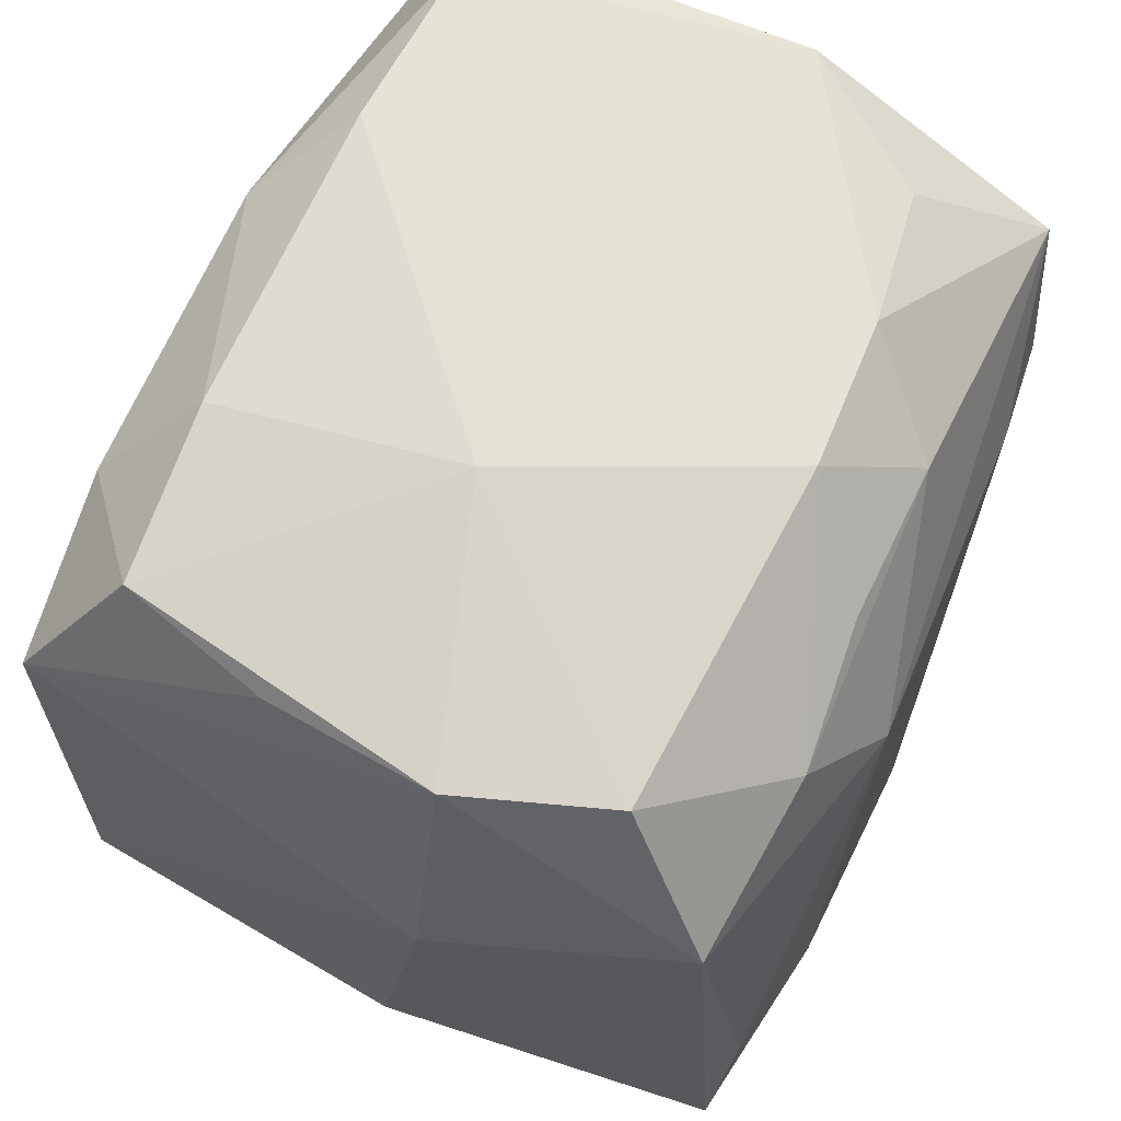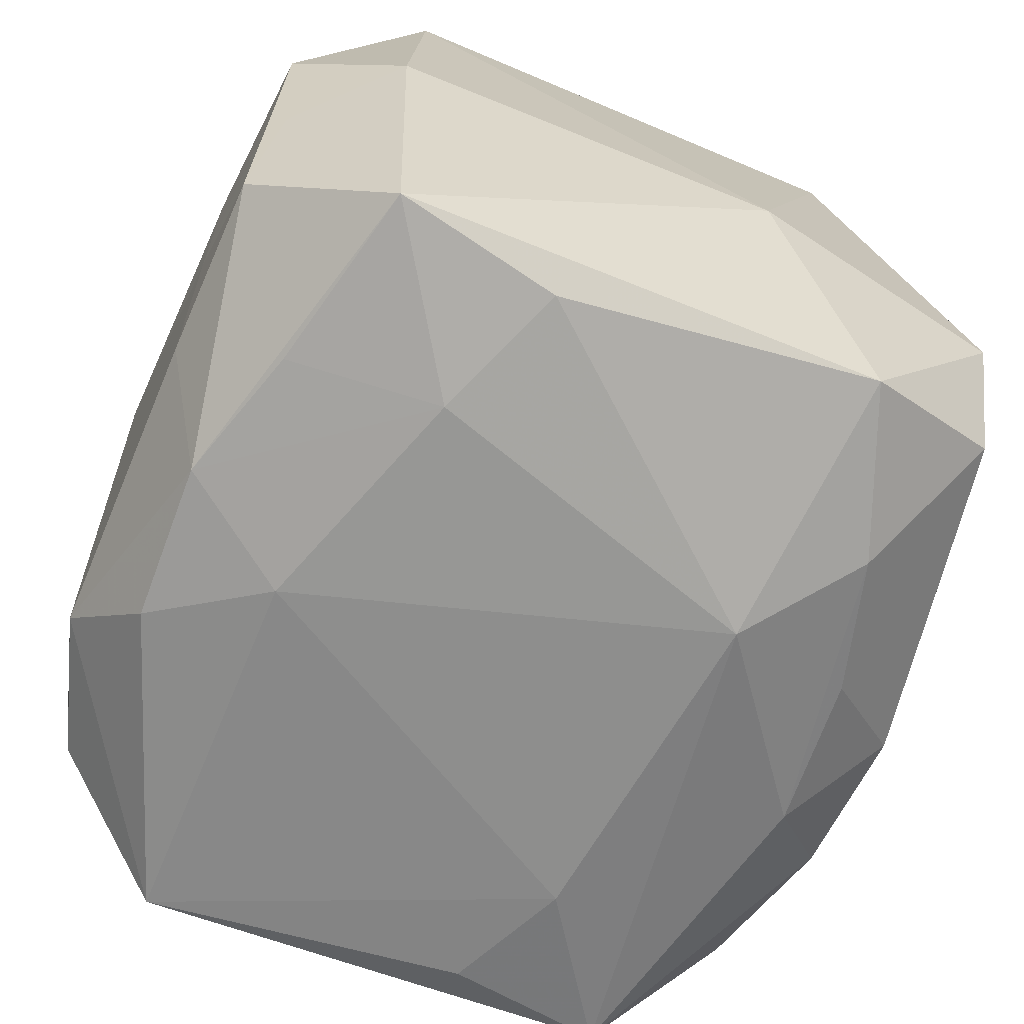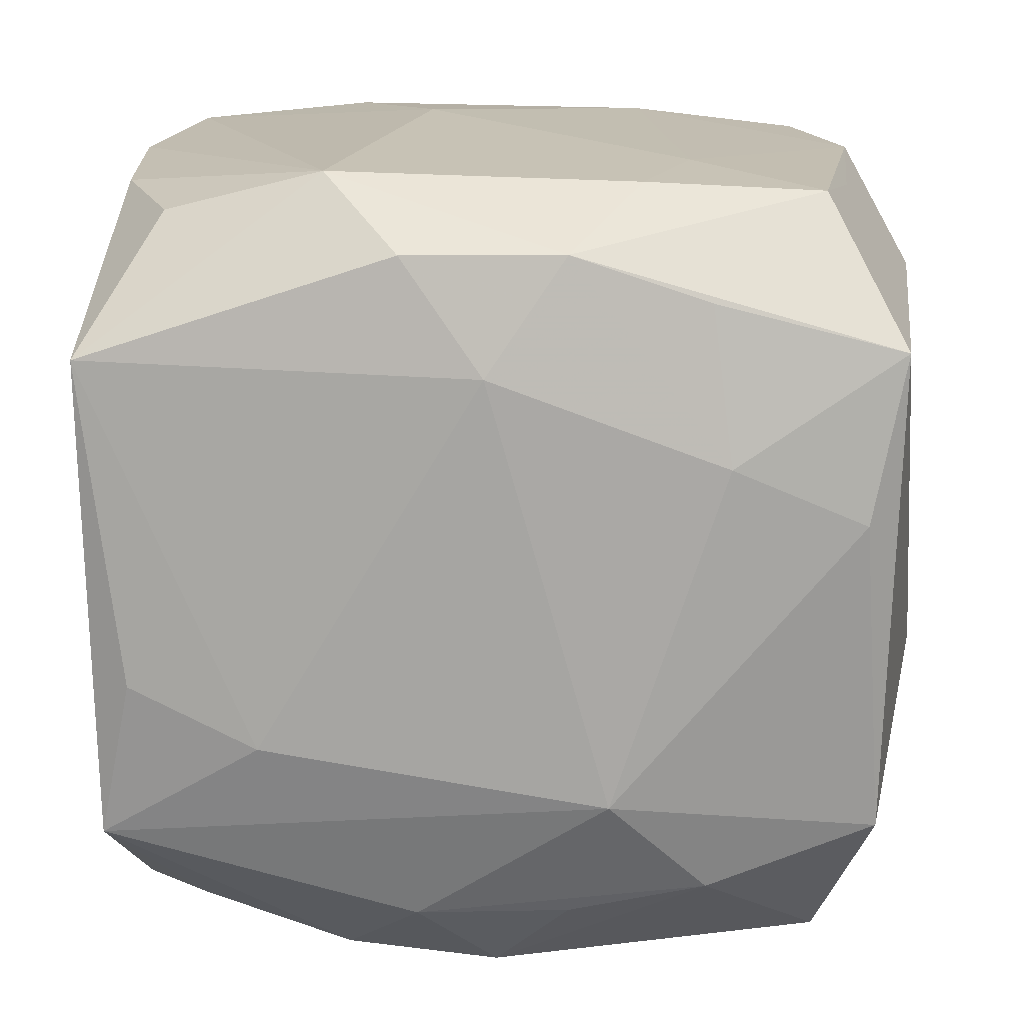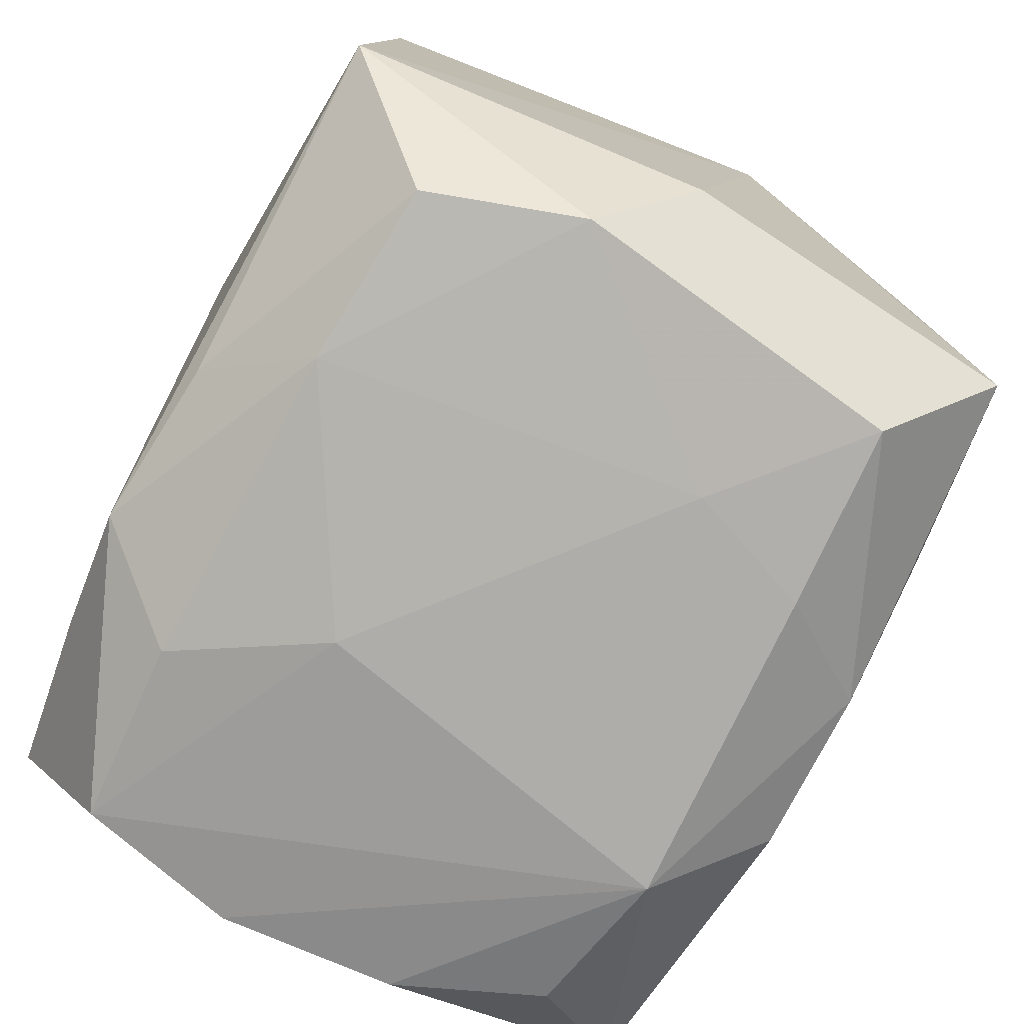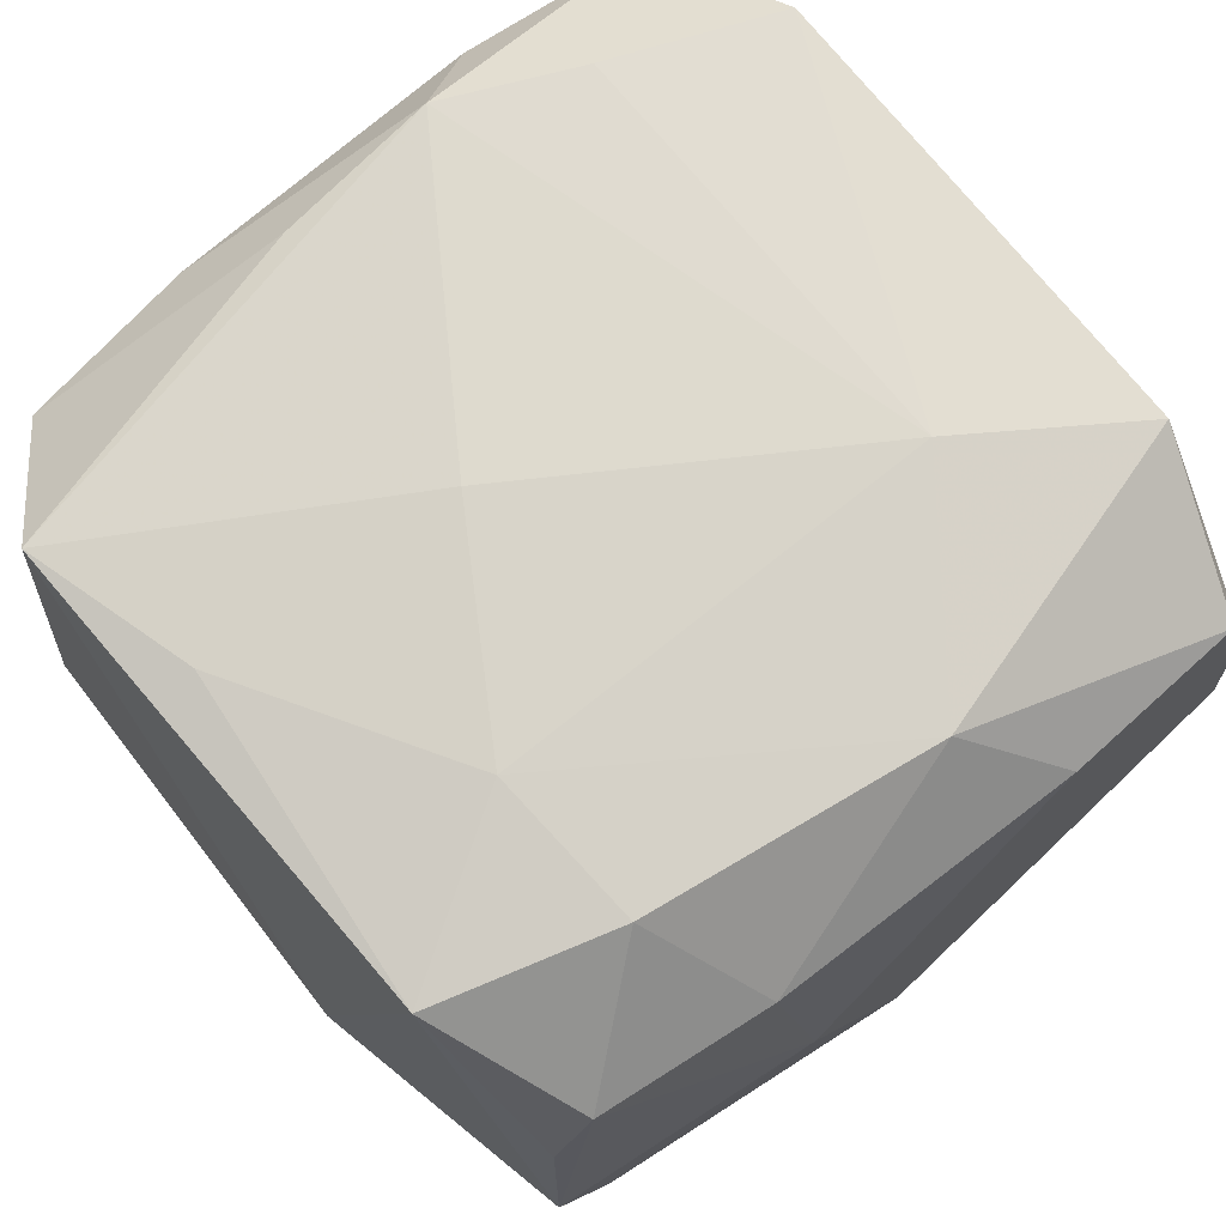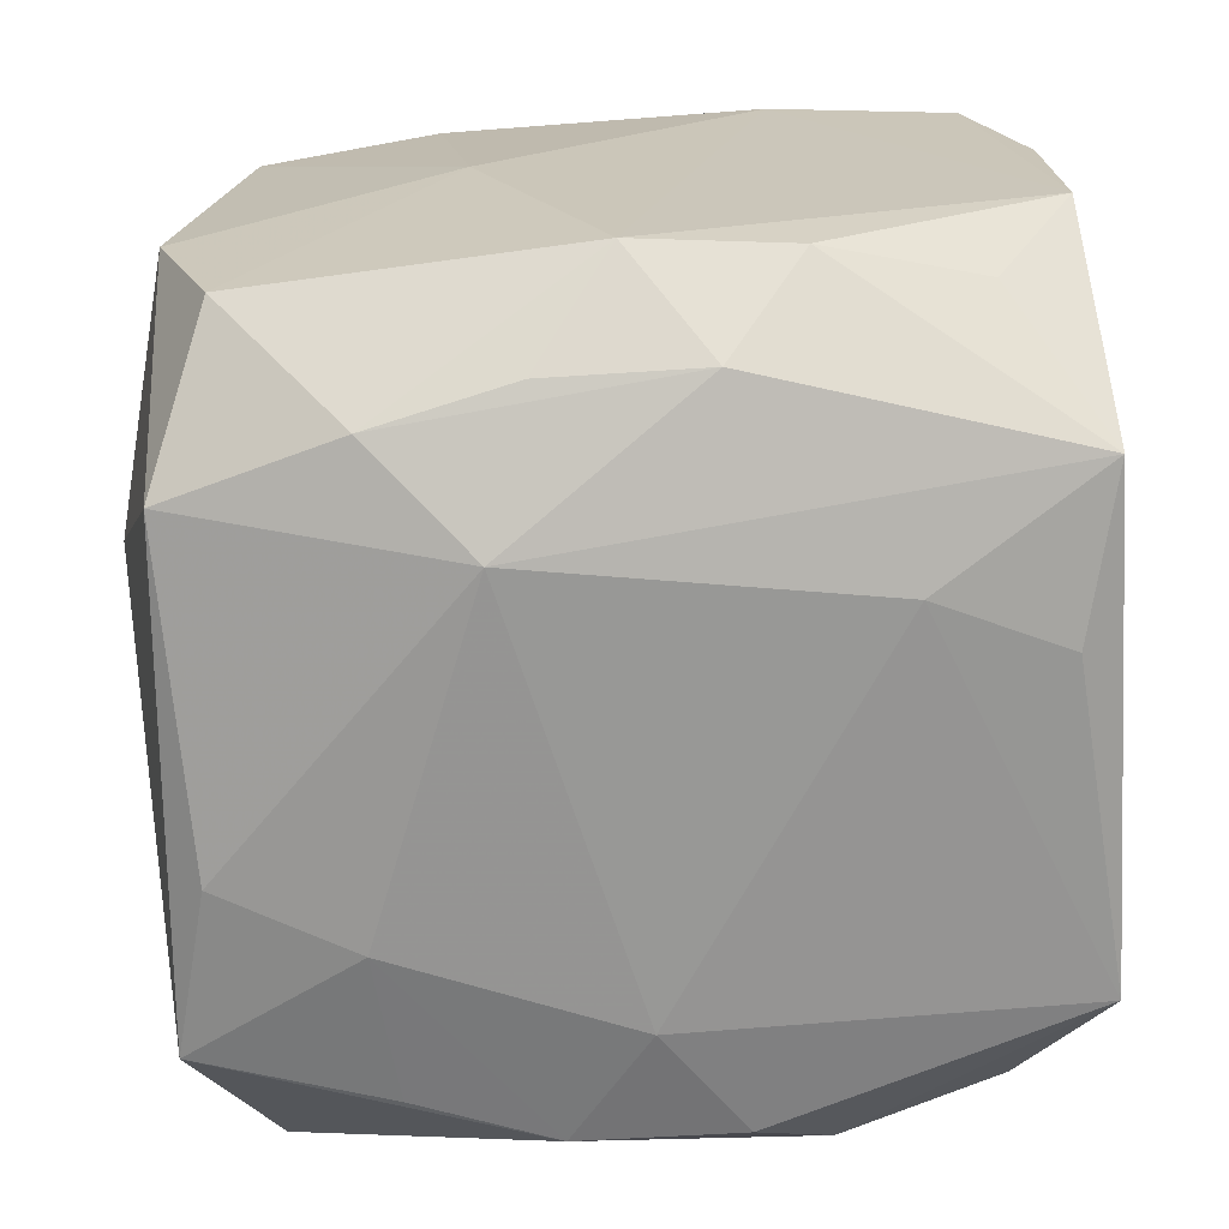
<metadata>
{"format":"obj","ext":"obj","renderer":"f3d","projection":"perspective","resolution":1024,"background":"white","views":[{"elev":63.6,"azim":117.0,"up":"+Y"},{"elev":-69.2,"azim":65.6,"up":"+Z"},{"elev":-74.2,"azim":-3.4,"up":"+Z"},{"elev":-79.7,"azim":64.2,"up":"+Y"},{"elev":73.3,"azim":137.6,"up":"+Z"},{"elev":-68.3,"azim":178.6,"up":"+Z"}]}
</metadata>
<code>
v -0.01704 0.01263 0.03057
v 0.03416 0.01776 0.02719
v -0.02434 0.03221 -0.01736
v -0.01641 -0.03285 -0.02078
v -0.03307 -0.01754 0.02852
v -0.02938 -0.02855 -0.01828
v -0.009838 -0.02778 -0.0289
v 0.01506 -0.02555 -0.02951
v 0.02948 0.02989 0.01935
v -0.03053 -0.03117 0.02146
v 0.01077 -0.03465 0.02065
v -0.008406 -0.02892 0.03011
v 0.01999 0.01026 0.03014
v 0.03224 0.01802 -0.02784
v 0.009383 -0.03349 -0.02077
v -0.005544 0.02849 -0.02727
v 0.009621 0.0161 -0.03221
v 0.01839 0.02388 -0.02892
v 0.03451 -0.02482 -0.0008942
v -0.01538 -0.03351 0.02181
v 0.003475 -0.02866 -0.02923
v 0.008702 -0.005886 0.03107
v 0.02538 -0.03396 0.0192
v 0.007148 0.02742 -0.02745
v -0.03502 0.01255 0.007433
v 0.01213 0.03478 0.0002341
v 0.03084 -0.02249 -0.02942
v -0.02557 0.03499 0.02168
v -0.03203 0.02323 0.01419
v -0.03227 0.02295 -0.02656
v 0.03361 0.03038 -0.007802
v -0.03036 0.0222 0.02887
v 0.01977 0.02314 0.02851
v -0.03031 0.009397 -0.02819
v 0.02872 -0.008554 -0.03073
v -0.002571 -0.01878 -0.03118
v -0.03069 0.03547 -0.006118
v -0.01932 0.0136 -0.02986
v -0.008585 -0.03465 0.009984
v 0.03288 -0.02332 0.02822
v 0.01378 -0.03414 -0.01047
v -0.03433 -0.02984 0.008371
v 0.001515 0.03529 -0.02105
v 0.0323 0.02875 0.006663
v -0.03388 -0.02897 -0.006274
v 0.02976 -0.008882 0.02889
v -0.01032 0.03491 0.02187
v -0.03001 0.03504 0.008869
v -0.01137 0.03492 -0.01992
v -0.03545 -0.01751 -0.02709
v -0.03545 -0.01845 0.01411
v -0.03545 0.01269 -0.004752
v -0.004025 0.02815 0.02869
v 0.01735 -0.01282 -0.03183
v 0.01531 0.03256 0.0208
v 0.02429 -0.03363 -0.02061
v -0.01921 -0.02348 0.02968
v 0.02757 -0.03243 -0.007799
v 0.0291 -0.03387 0.006491
v 0.02881 0.03065 -0.02018
v 0.03704 0.00793 -0.006997
v -0.03468 -0.007744 0.01836
v 0.005002 -0.02875 0.02862
f 30 50 52
f 61 40 19
f 19 40 59
f 19 56 27
f 27 61 19
f 40 61 2
f 2 61 31
f 33 13 2
f 51 42 5
f 52 50 51
f 50 42 51
f 12 40 22
f 12 63 40
f 38 30 17
f 17 30 16
f 16 30 49
f 28 47 37
f 37 30 52
f 26 47 55
f 31 60 26
f 17 16 18
f 14 60 31
f 31 61 14
f 14 18 60
f 14 27 35
f 61 27 14
f 14 35 17
f 17 18 14
f 58 56 19
f 19 59 58
f 58 59 56
f 40 63 23
f 23 59 40
f 40 2 46
f 46 2 13
f 22 40 46
f 46 13 22
f 9 26 55
f 31 26 9
f 55 33 9
f 33 2 9
f 22 13 1
f 1 12 22
f 1 32 5
f 53 33 55
f 55 47 53
f 32 1 53
f 28 32 53
f 53 47 28
f 53 13 33
f 53 1 13
f 45 42 50
f 50 6 45
f 5 32 62
f 62 51 5
f 5 42 10
f 10 12 5
f 50 30 34
f 34 38 50
f 30 38 34
f 24 18 16
f 49 30 3
f 3 37 49
f 30 37 3
f 48 32 28
f 28 37 48
f 43 26 60
f 60 18 43
f 18 24 43
f 49 37 43
f 43 16 49
f 43 24 16
f 43 37 47
f 47 26 43
f 63 12 11
f 11 23 63
f 59 23 11
f 44 2 31
f 31 9 44
f 44 9 2
f 5 12 57
f 57 1 5
f 12 1 57
f 41 11 39
f 56 59 41
f 59 11 41
f 25 62 32
f 52 51 25
f 51 62 25
f 25 37 52
f 25 48 37
f 12 10 20
f 20 11 12
f 20 10 39
f 39 11 20
f 4 6 50
f 50 7 4
f 4 45 6
f 42 45 4
f 39 10 4
f 4 10 42
f 21 27 56
f 21 8 27
f 21 4 7
f 32 48 29
f 29 25 32
f 48 25 29
f 15 21 56
f 4 21 15
f 56 41 15
f 15 41 39
f 39 4 15
f 36 21 7
f 36 38 17
f 50 38 36
f 36 7 50
f 8 21 54
f 21 36 54
f 27 8 54
f 35 27 54
f 17 35 54
f 54 36 17

</code>
